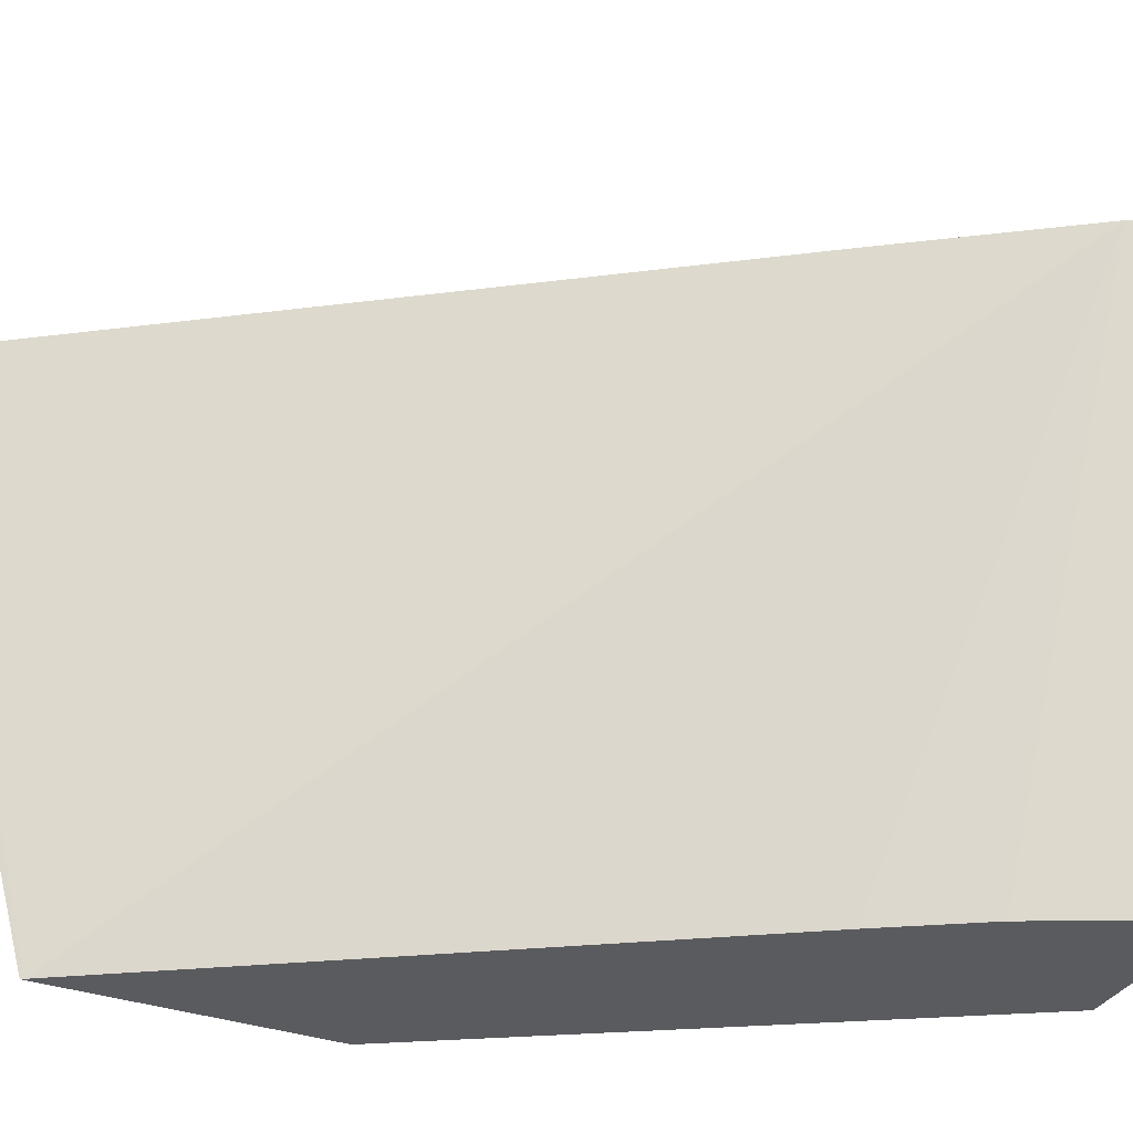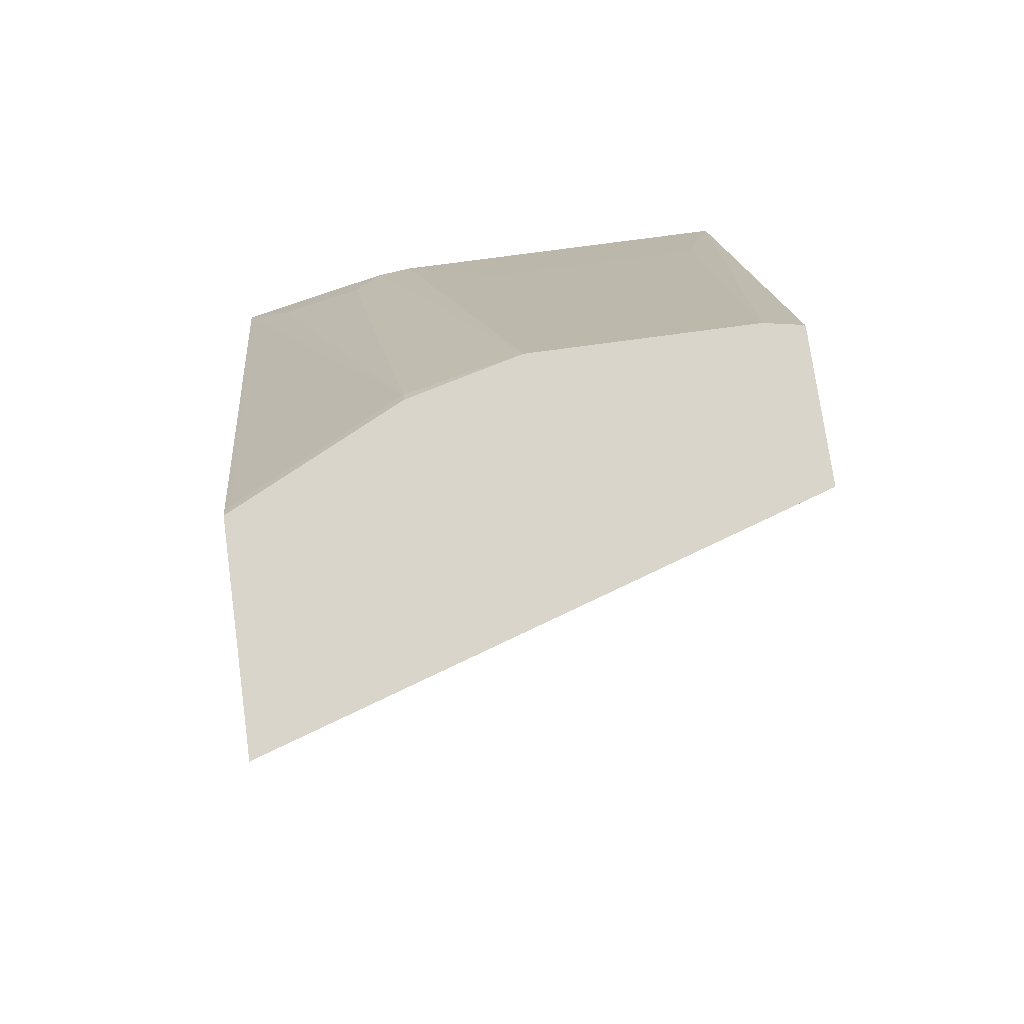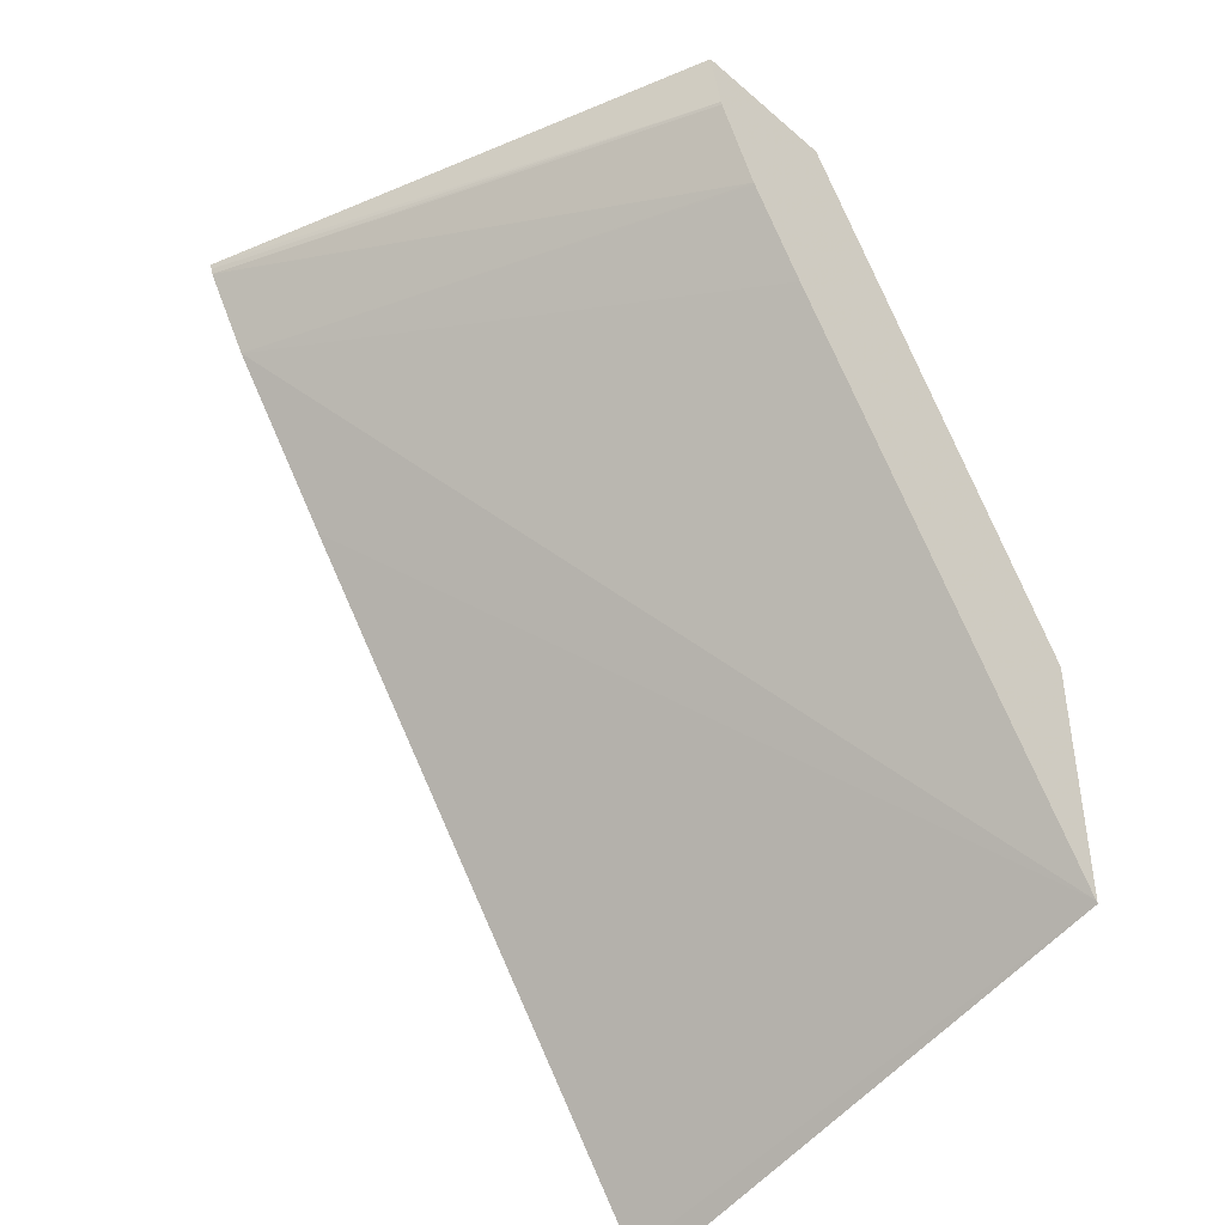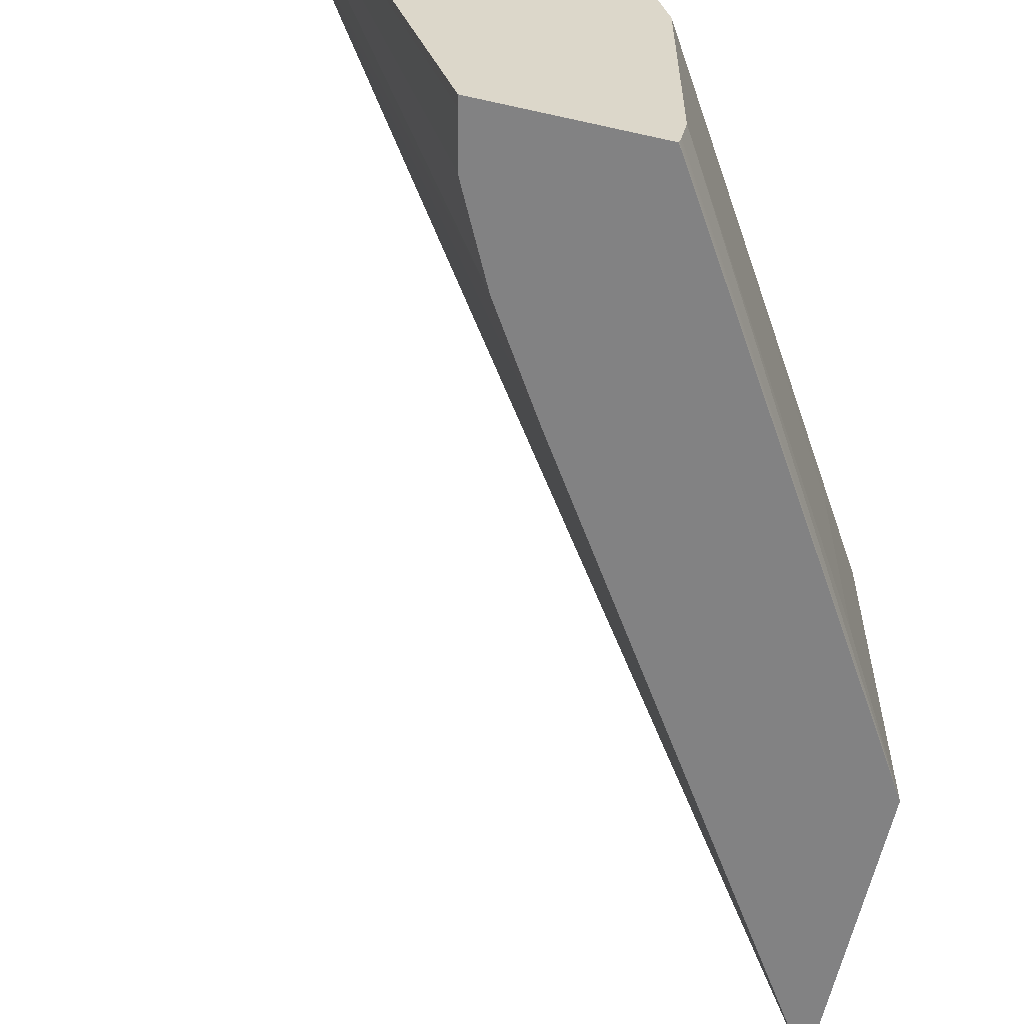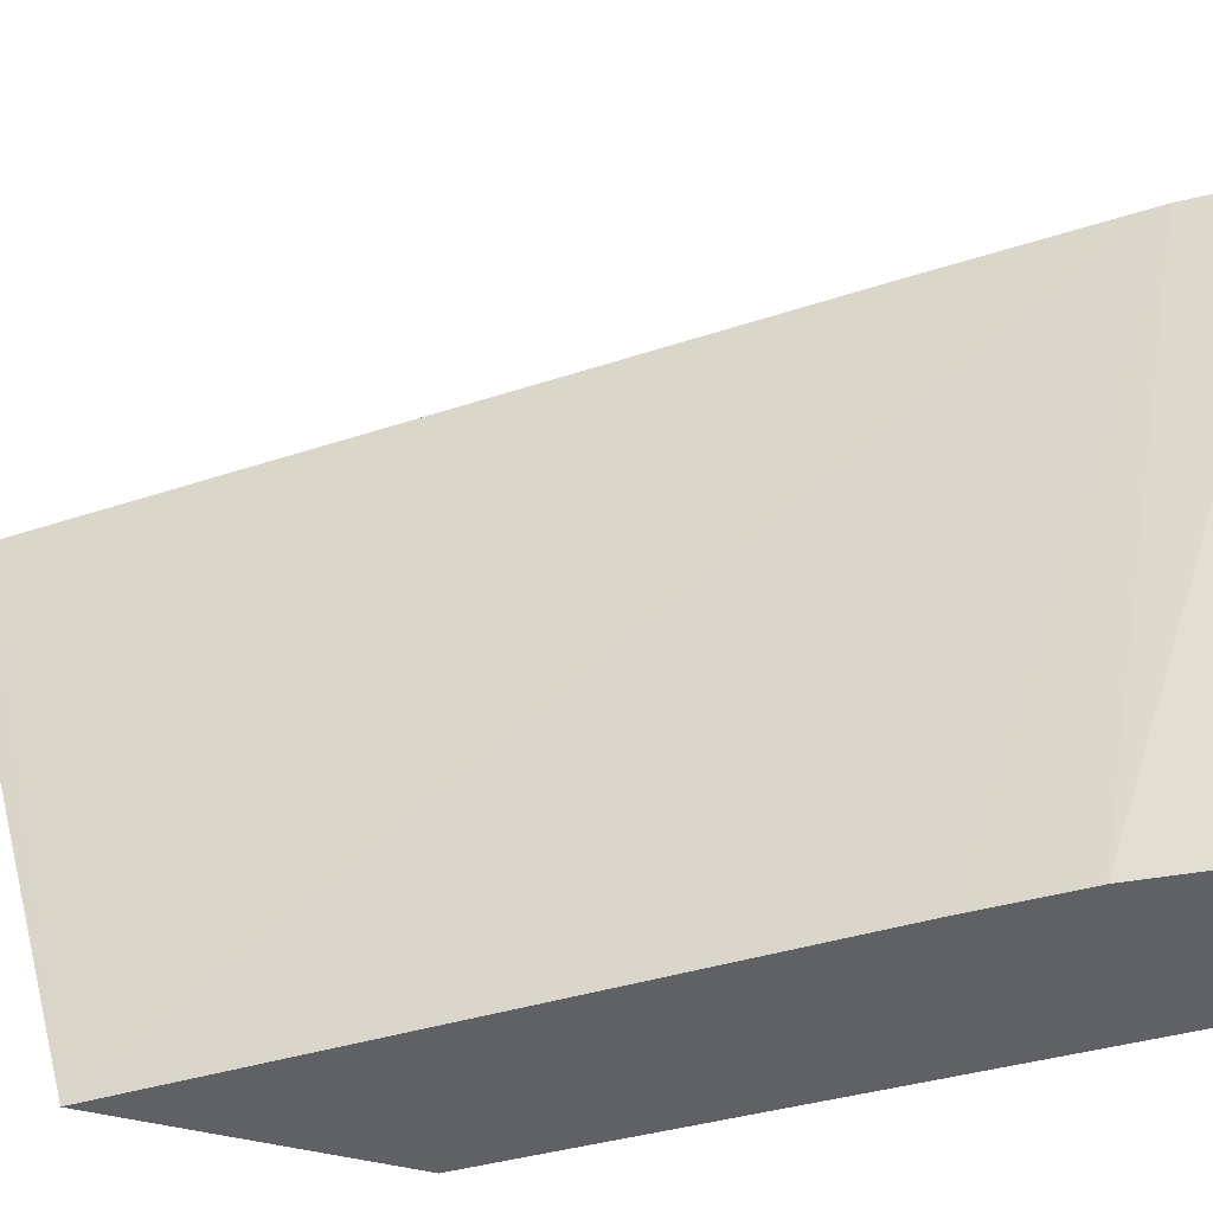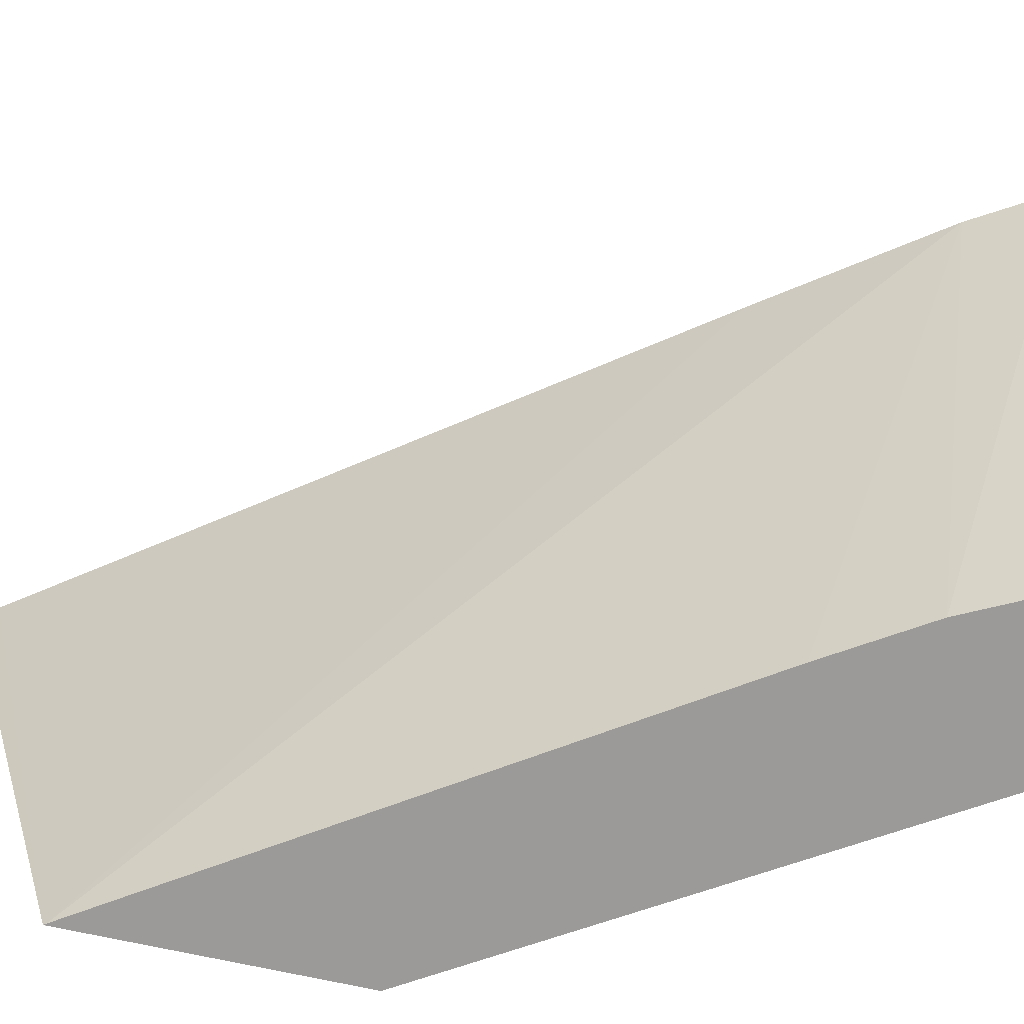
<metadata>
{"format":"obj","ext":"obj","renderer":"f3d","projection":"perspective","resolution":1024,"background":"white","views":[{"elev":-33.2,"azim":64.3,"up":"+Z"},{"elev":74.3,"azim":82.2,"up":"+Y"},{"elev":-42.5,"azim":134.4,"up":"+Y"},{"elev":-60.8,"azim":167.0,"up":"+Z"},{"elev":-48.3,"azim":74.4,"up":"+Z"},{"elev":-69.4,"azim":77.4,"up":"+Z"}]}
</metadata>
<code>
v -0.405 0.04185 0.372
v -0.405 0.1053 0.1419
v -0.3987 0.05026 0.372
v -0.405 0.1814 0.372
v -0.4043 0.1063 0.1419
v -0.405 0.2198 0.1419
v -0.2099 0.3141 0.372
v -0.3936 0.2111 0.3518
v -0.405 0.1986 0.3393
v -0.2321 0.4248 0.372
v -0.2353 0.4222 0.3694
v -0.2705 0.4222 0.2991
v -0.258 0.3284 0.1419
v -0.1587 0.3871 0.372
v -0.405 0.2198 0.2898
v -0.3753 0.2698 0.1583
v -0.279 0.4273 0.1583
v -0.2766 0.4273 0.146
v -0.2764 0.4273 0.1448
v -0.276 0.4273 0.143
v -0.2765 0.4258 0.1419
v -0.3936 0.2287 0.3167
v -0.405 0.2161 0.3041
v -0.2303 0.4273 0.372
v -0.2316 0.4273 0.3694
v -0.2667 0.4273 0.2991
v -0.279 0.4273 0.2513
v -0.2337 0.367 0.1419
v -0.2332 0.3677 0.1419
v -0.1378 0.4222 0.372
v -0.3753 0.2698 0.2463
v -0.2756 0.4273 0.1419
v -0.1363 0.4273 0.372
v -0.2161 0.4021 0.1419
v -0.2155 0.4035 0.1419
v -0.1369 0.4248 0.372
v -0.2103 0.4273 0.1419
v -0.2111 0.4233 0.1419
f 12 27 22
f 14 29 30
f 15 27 31
f 14 28 29
f 13 28 14
f 15 23 27
f 12 26 27
f 9 22 23
f 10 26 12
f 10 25 26
f 10 24 25
f 8 22 9
f 16 31 27
f 6 20 21
f 10 12 11
f 16 27 17
f 30 34 35
f 17 26 25
f 6 19 20
f 33 35 38
f 33 36 35
f 33 38 37
f 30 35 36
f 29 34 30
f 22 27 23
f 20 32 21
f 17 19 18
f 17 20 19
f 17 32 20
f 17 37 32
f 17 33 37
f 17 24 33
f 17 25 24
f 17 27 26
f 6 18 19
f 8 12 22
f 6 16 17
f 2 5 3
f 1 6 2
f 1 15 6
f 1 23 15
f 1 9 23
f 1 4 9
f 1 10 4
f 1 24 10
f 1 33 24
f 1 36 33
f 1 30 36
f 1 14 30
f 1 3 7
f 1 2 3
f 6 17 18
f 2 6 21
f 2 21 32
f 1 7 14
f 2 37 38
f 2 32 37
f 6 15 31
f 5 13 14
f 4 12 8
f 4 11 12
f 4 10 11
f 4 8 9
f 5 14 7
f 2 13 5
f 2 38 35
f 3 5 7
f 2 35 34
f 6 31 16
f 2 34 29
f 2 29 28
f 2 28 13

</code>
